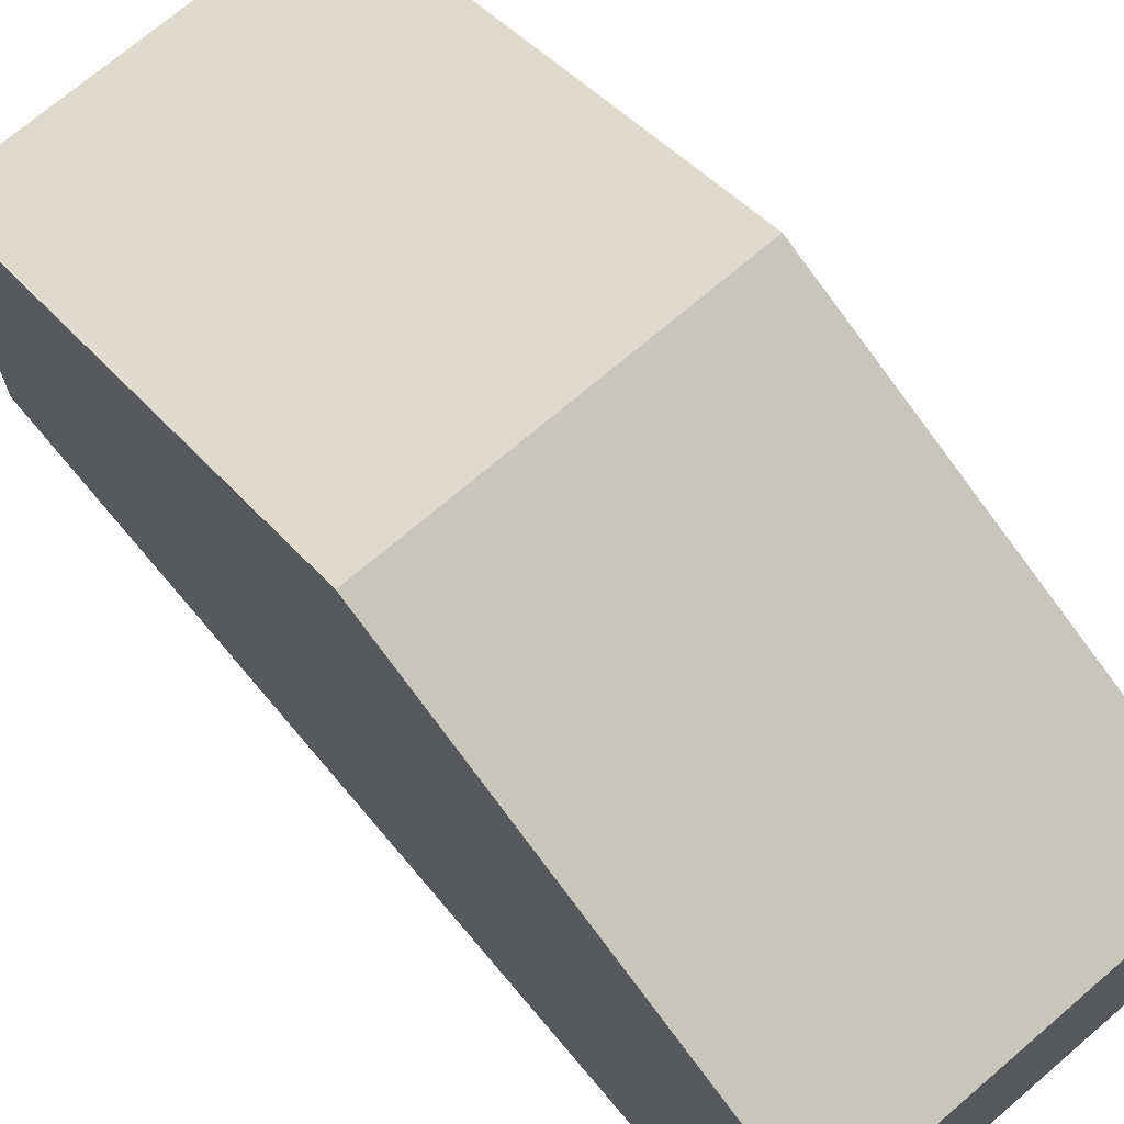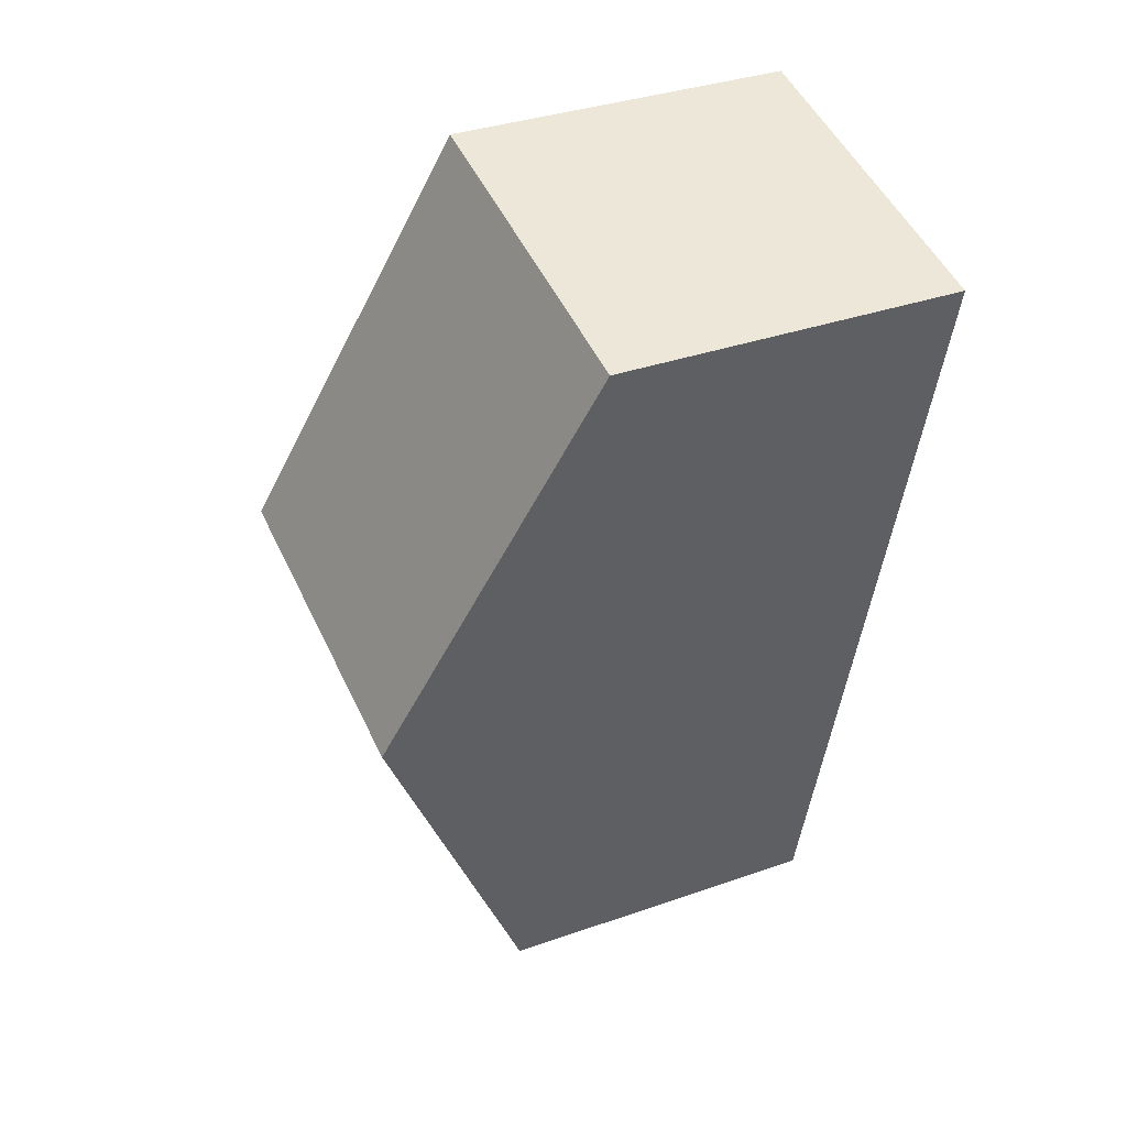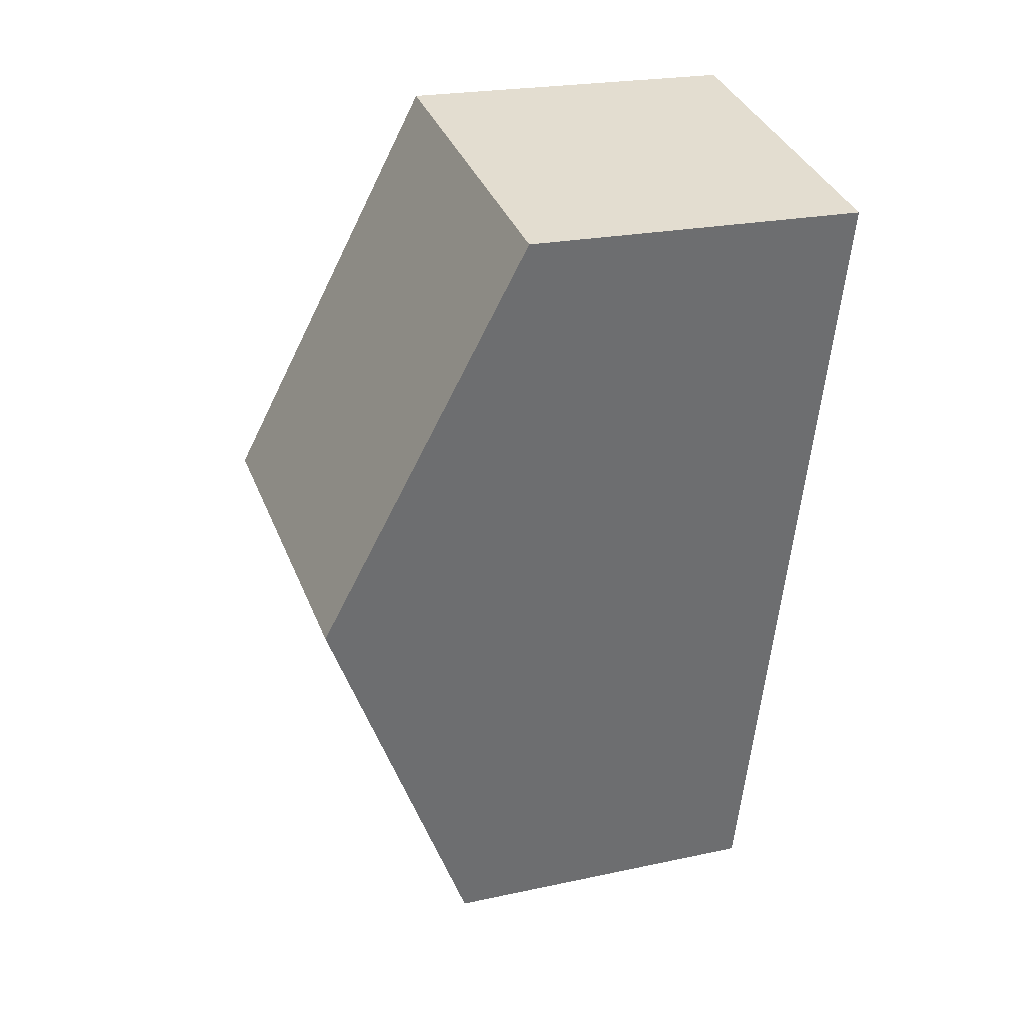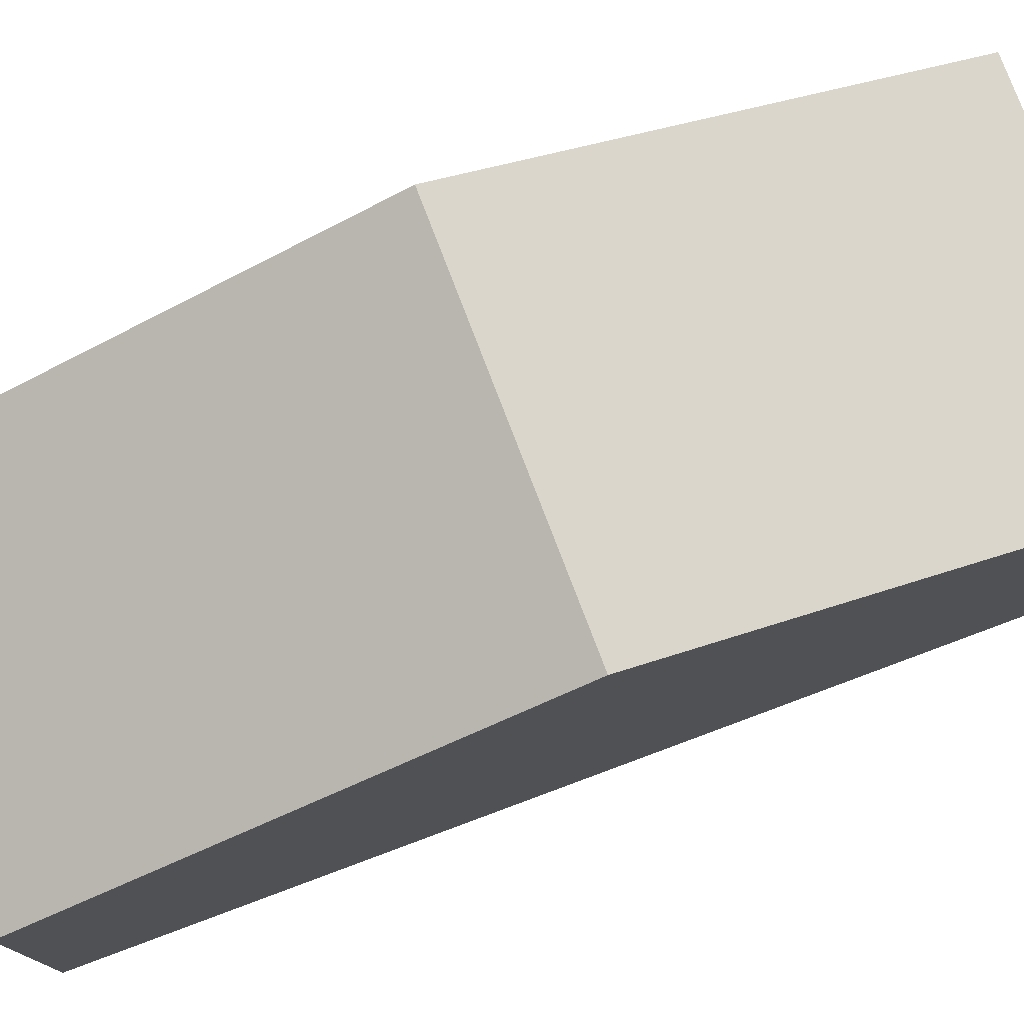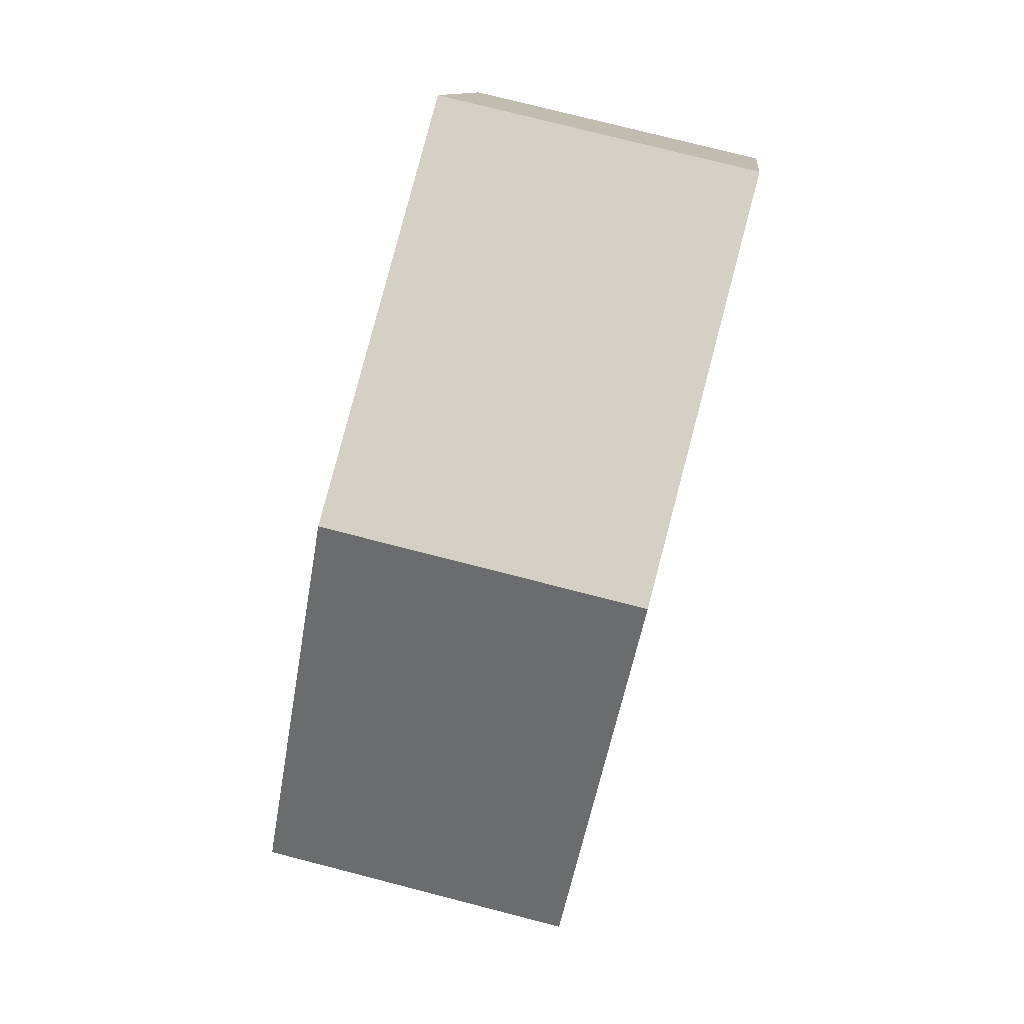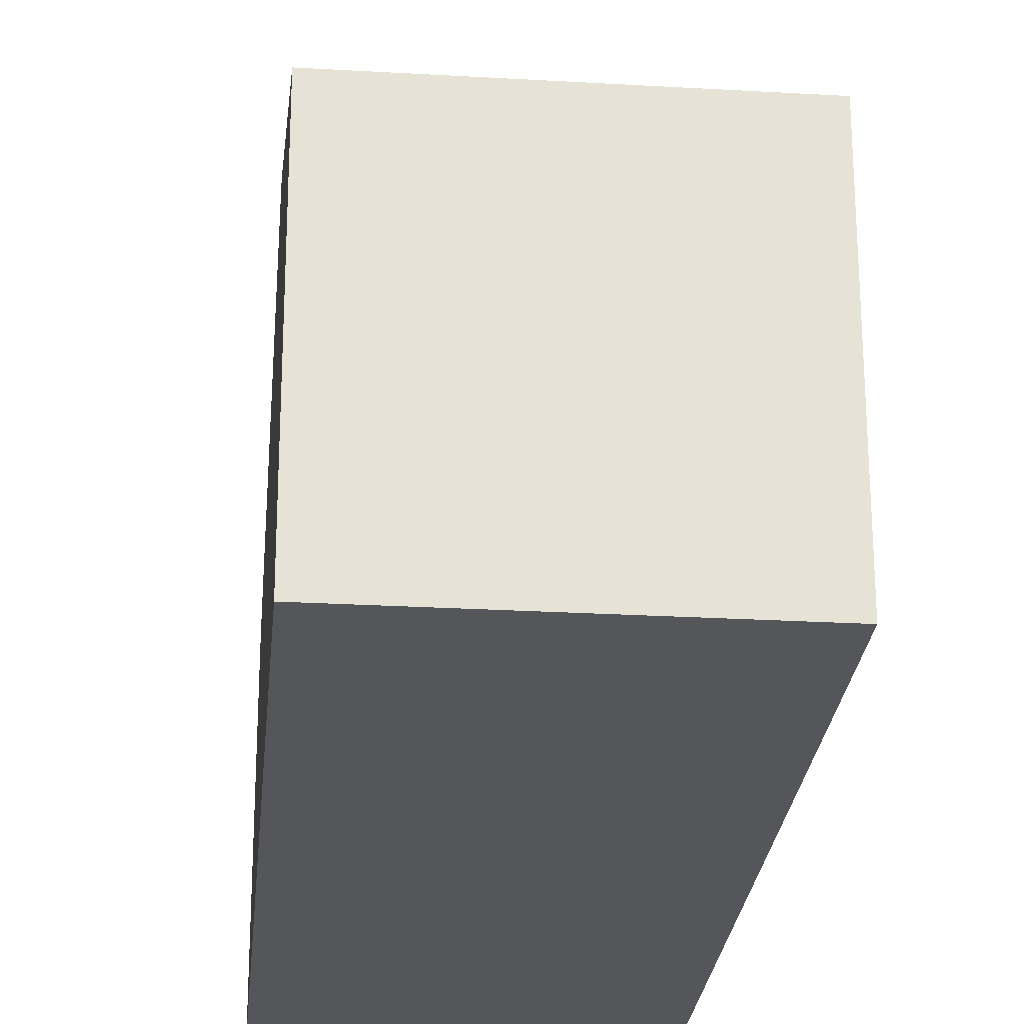
<metadata>
{"format":"obj","ext":"obj","renderer":"f3d","projection":"perspective","resolution":1024,"background":"white","views":[{"elev":70.7,"azim":-53.7,"up":"+Y"},{"elev":35.1,"azim":-115.1,"up":"+Z"},{"elev":22.4,"azim":-110.5,"up":"+Z"},{"elev":78.4,"azim":-124.0,"up":"+Y"},{"elev":12.1,"azim":-173.9,"up":"+Z"},{"elev":-25.1,"azim":161.6,"up":"+Y"}]}
</metadata>
<code>
v  1.636 2.787 -6.771
v  3.479 4.25 -2.771
v  4.271 2.786 -6.163
v  0.818 4.25 -3.386
v  2.688 2.786 0.621
v  0 2.786 1.706e-16
v  0 0 0
v  2.688 -3.803e-17 0.621
v  3.479 1.697e-16 -2.771
v  4.271 3.774e-16 -6.163
v  1.636 4.146e-16 -6.771
v  0.818 2.073e-16 -3.386
g defaultobject
f 1 2 3
f 2 1 4
f 5 4 6
f 4 5 2
f 7 5 6
f 5 7 8
f 8 2 5
f 2 8 9
f 2 9 3
f 3 9 10
f 3 11 1
f 11 3 10
f 4 7 6
f 7 4 1
f 7 1 12
f 12 1 11
f 9 11 10
f 11 9 12
f 12 9 8
f 12 8 7

</code>
